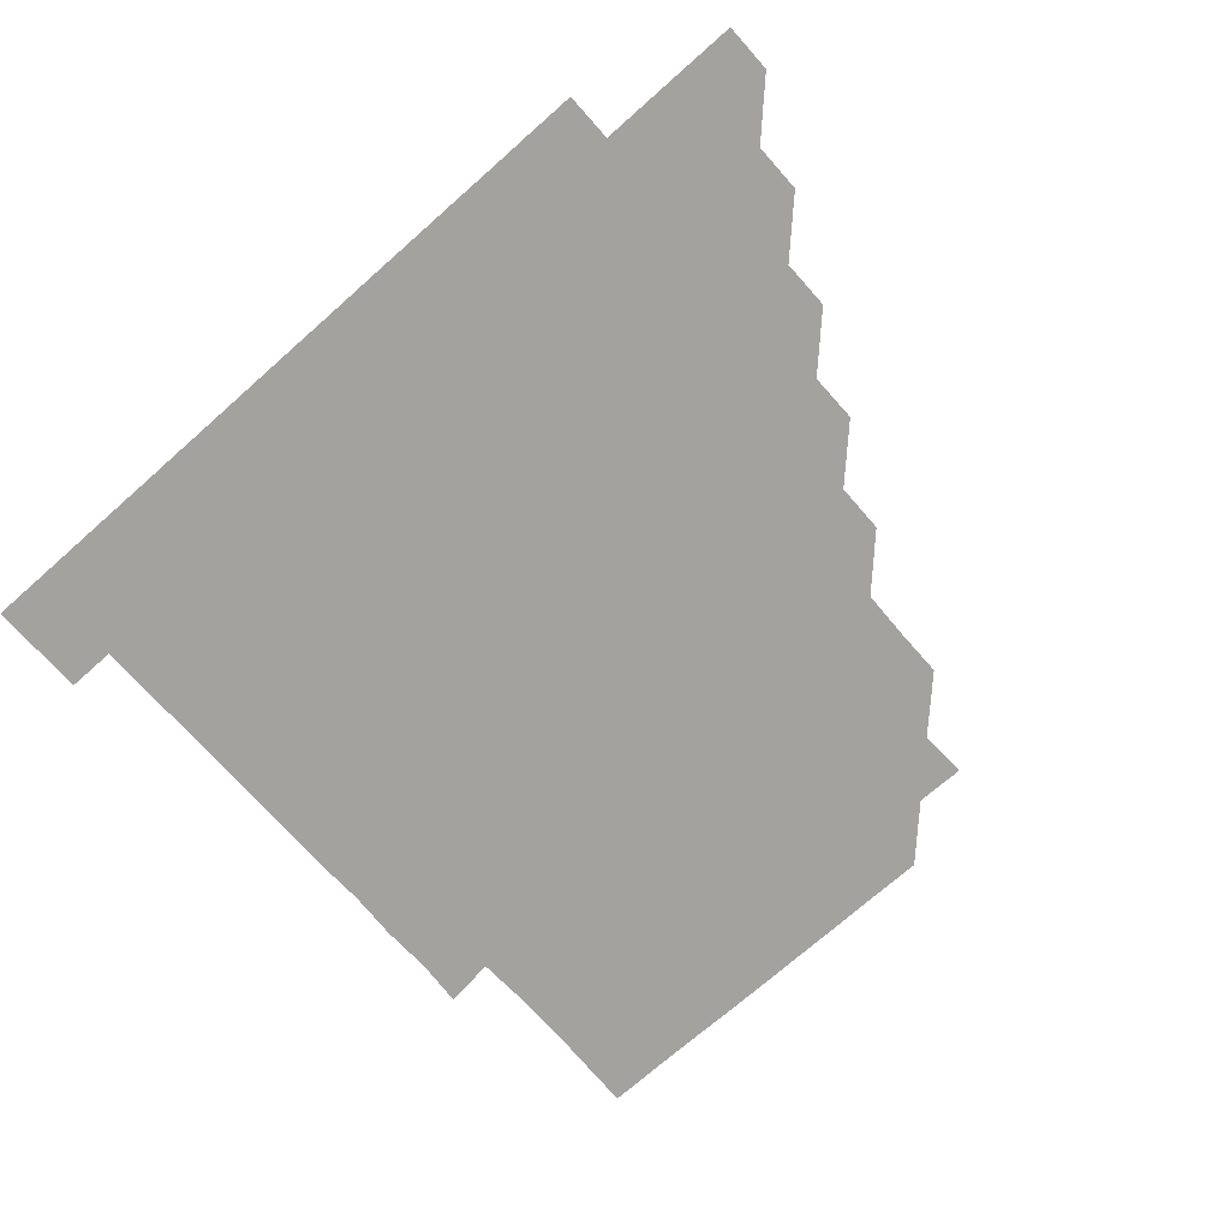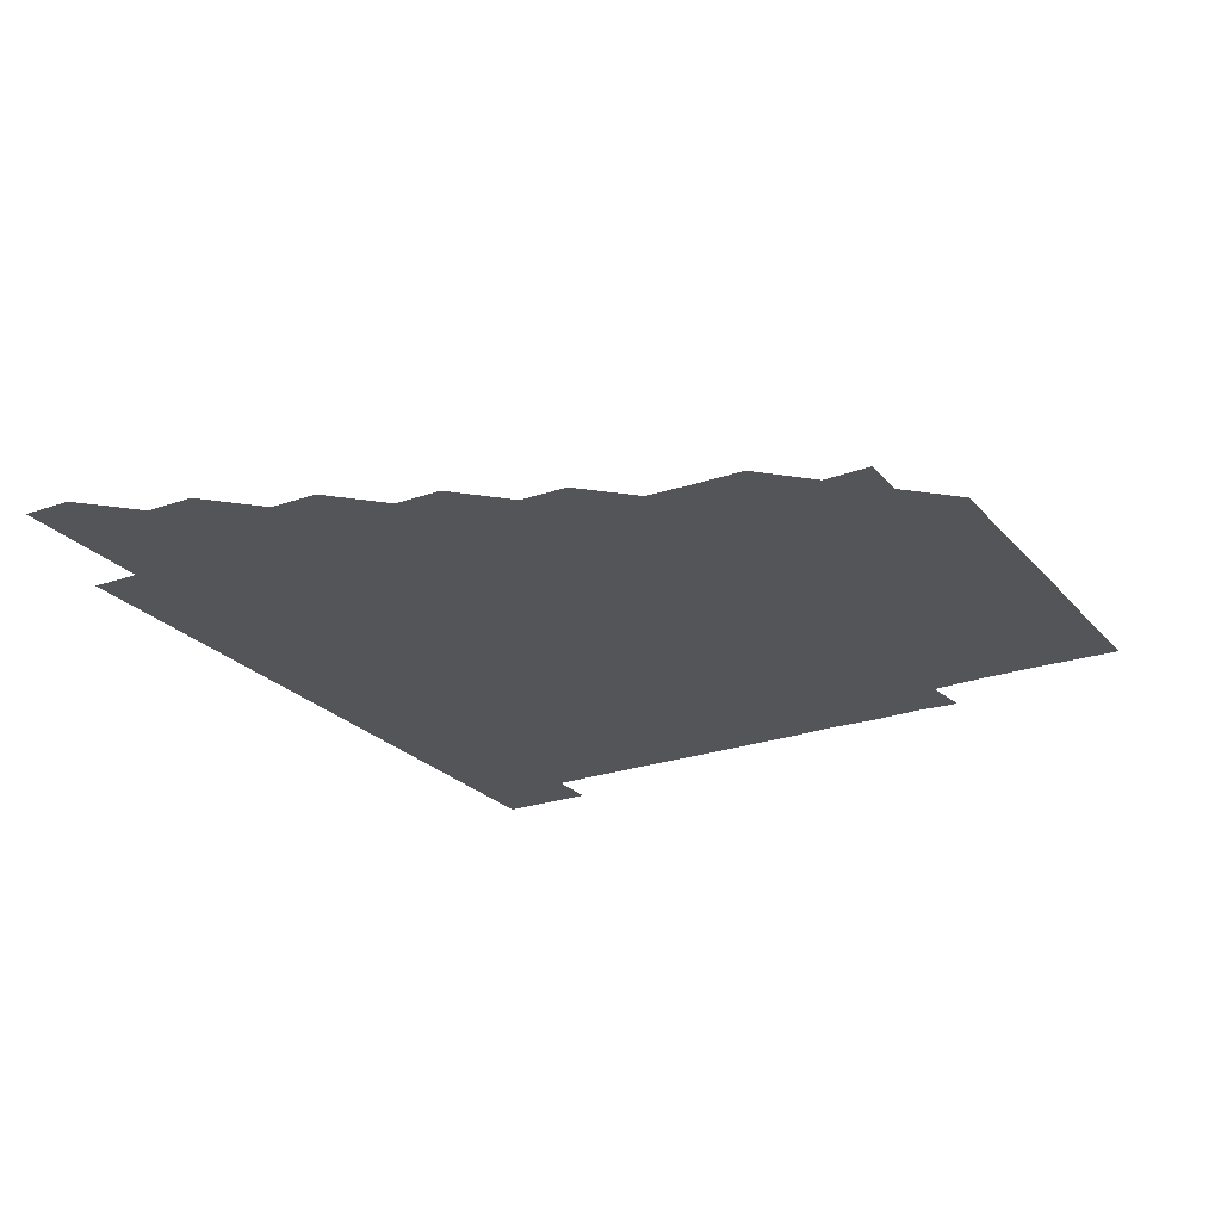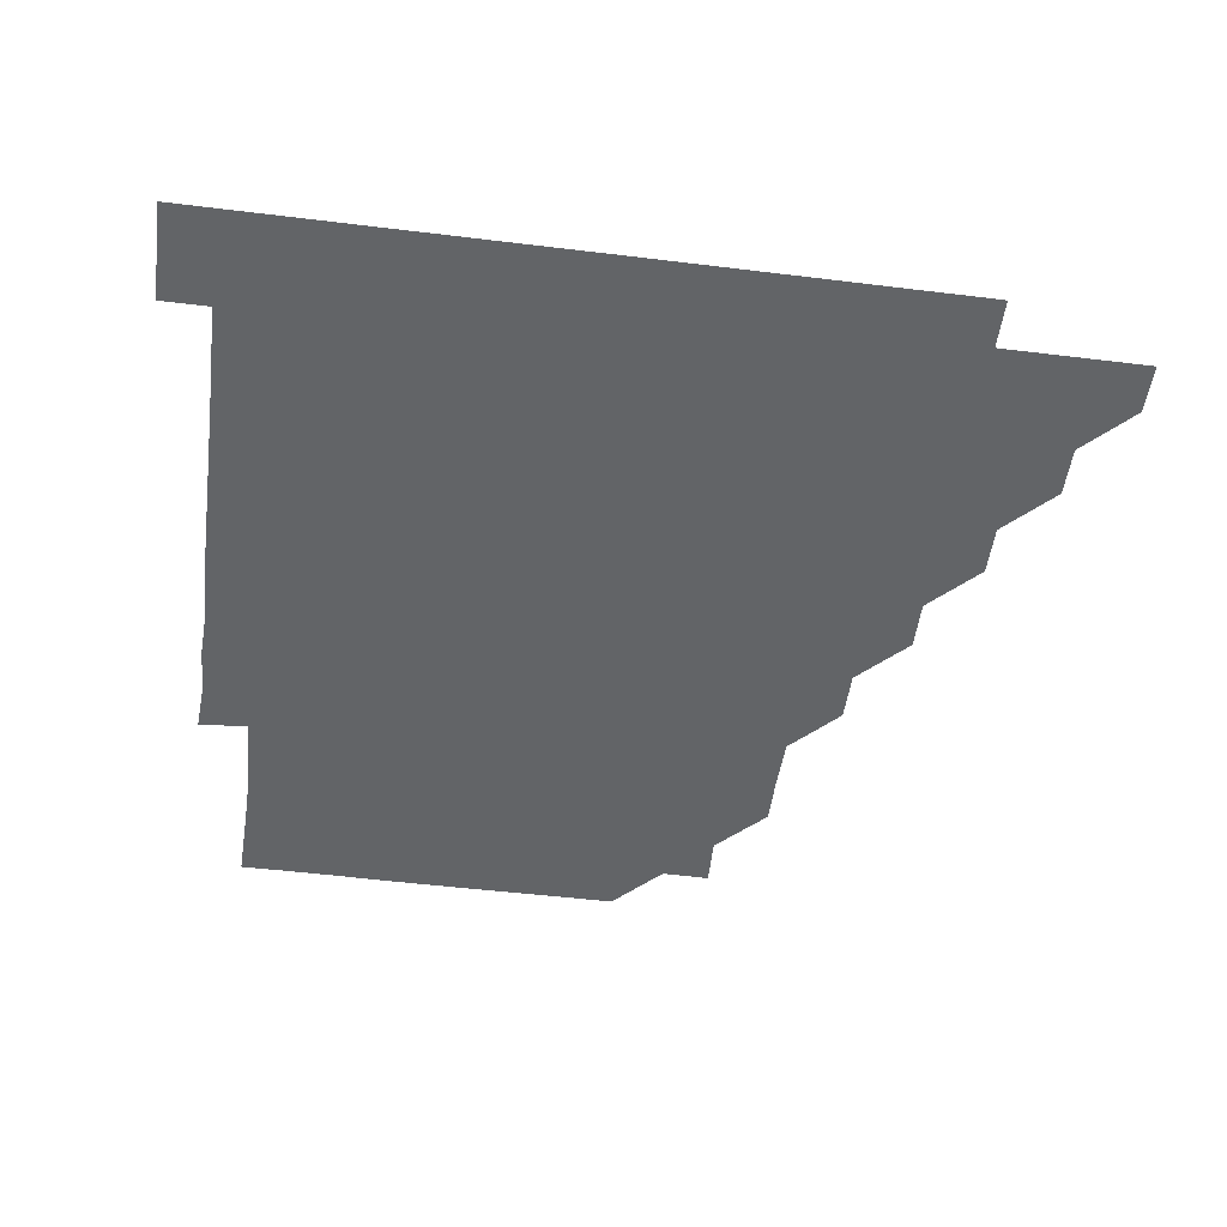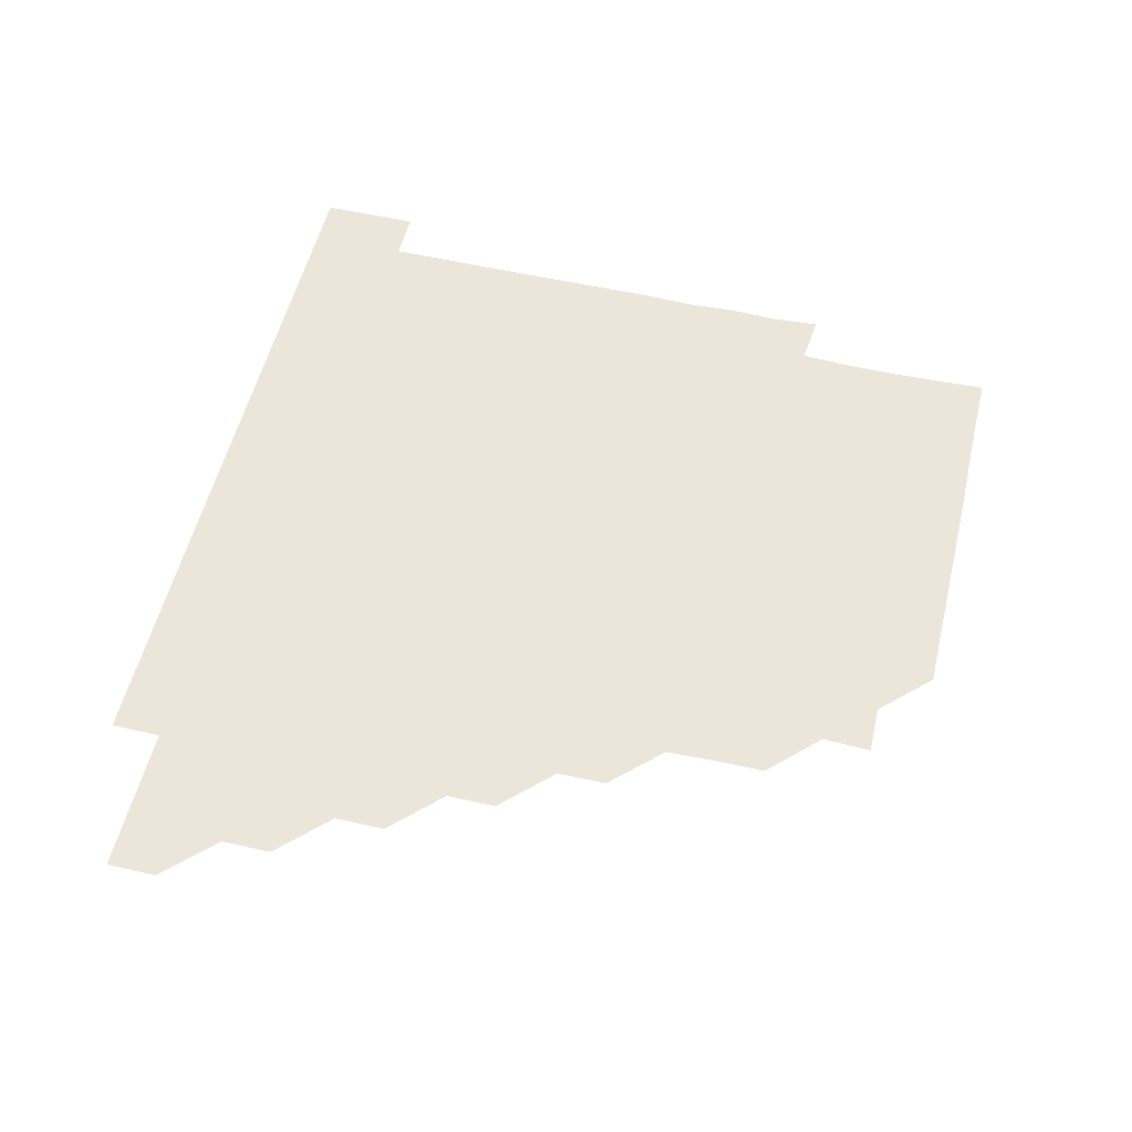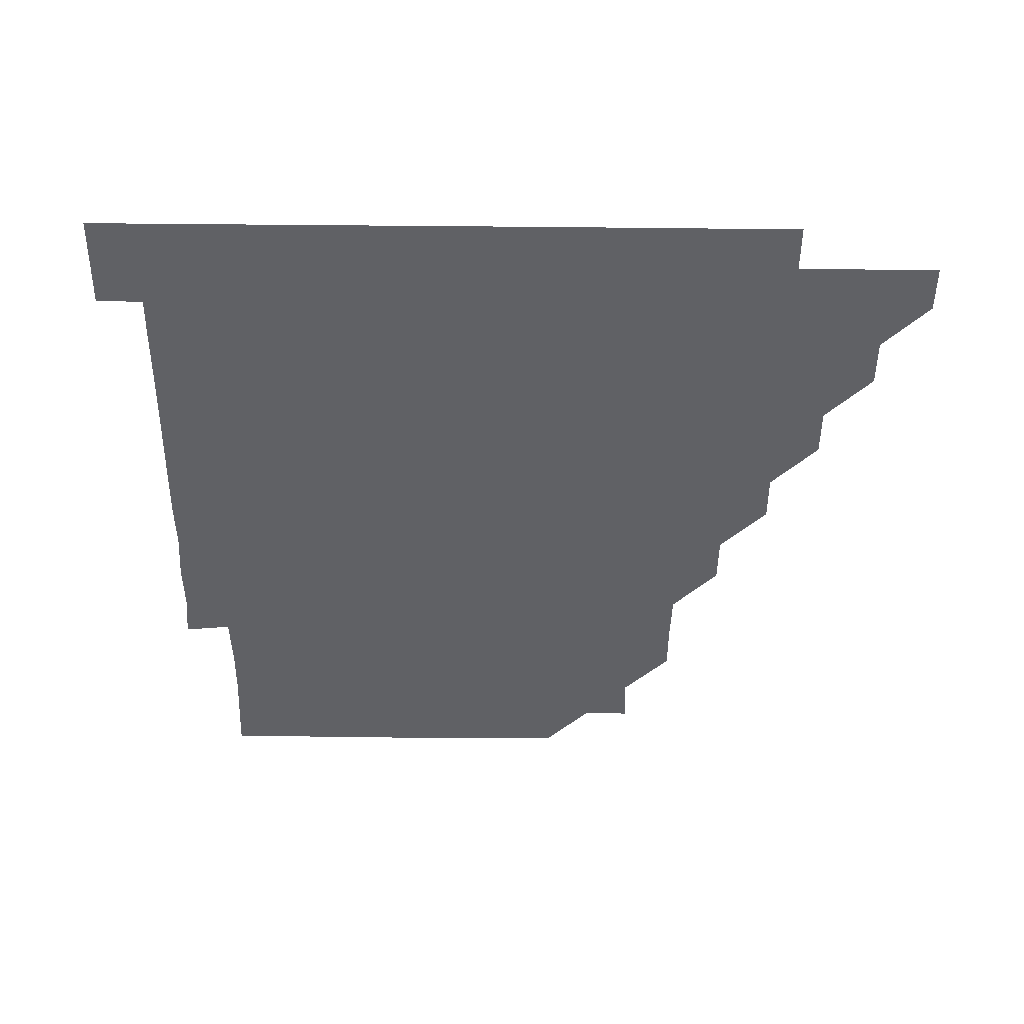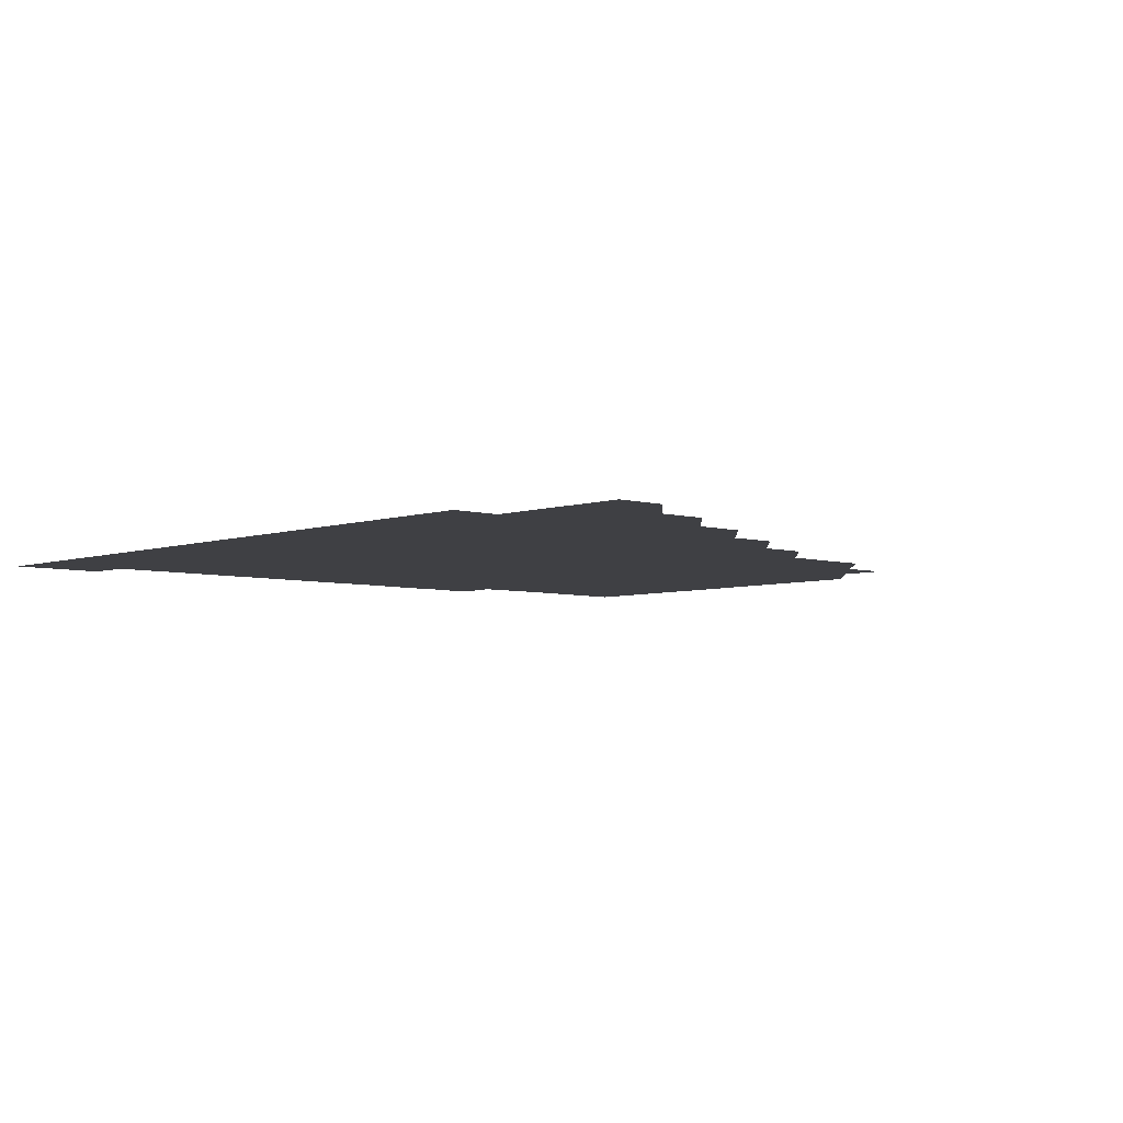
<metadata>
{"format":"obj","ext":"obj","renderer":"f3d","projection":"perspective","resolution":1024,"background":"white","views":[{"elev":-72.4,"azim":-138.5,"up":"+Z"},{"elev":-24.2,"azim":-59.8,"up":"+Z"},{"elev":-51.1,"azim":172.4,"up":"+Z"},{"elev":54.5,"azim":-76.5,"up":"+Z"},{"elev":-47.9,"azim":179.4,"up":"+Z"},{"elev":-5.1,"azim":-132.6,"up":"+Z"}]}
</metadata>
<code>
v 451 346 0
v 451 361 0
v 466 315.9 0
v 466 331 0
v 466 346 0
v 466 361 0
v 481.1 285.8 0
v 481.1 300.9 0
v 481 316 0
v 481 331 0
v 481 346 0
v 481 361 0
v 496.1 255.8 0
v 496.2 270.7 0
v 496 285.9 0
v 496 301.1 0
v 496 316 0
v 496 331 0
v 496 346 0
v 496 361 0
v 496 376 0
v 511.4 225.6 0
v 511.2 240.7 0
v 510.9 255.8 0
v 511.1 271.2 0
v 511 286 0
v 511 301 0
v 511 316 0
v 511 331 0
v 511 346 0
v 511 360.9 0
v 511 376.1 0
v 526.6 180.4 0
v 526.6 195.6 0
v 526.1 210.6 0
v 526 226.2 0
v 526.1 241.1 0
v 526.1 256.1 0
v 526 271.1 0
v 526 286.1 0
v 526 301 0
v 526 316 0
v 526 331 0
v 526 346 0
v 526 361 0
v 526 376 0
v 541.1 150.7 0
v 541.6 165.5 0
v 541.3 180.9 0
v 541 196.2 0
v 541.1 211.1 0
v 541 225.9 0
v 541 241.1 0
v 541.1 256 0
v 541 271.1 0
v 541 286 0
v 541 301 0
v 541 316 0
v 541 331 0
v 541 346 0
v 541 361 0
v 541 376.1 0
v 555.8 150.9 0
v 555.9 166 0
v 556 181.4 0
v 556.1 196 0
v 556 211.1 0
v 556.1 226 0
v 555.9 241 0
v 556 256.2 0
v 556 270.9 0
v 556 286 0
v 556 301 0
v 556 316 0
v 556.1 331 0
v 556 346 0
v 556 360.9 0
v 556 376.1 0
v 570.7 135.9 0
v 570.9 151.3 0
v 571.2 166.1 0
v 570.9 181.1 0
v 571 196.2 0
v 571 211.1 0
v 571 226.3 0
v 571.1 241 0
v 571 256.1 0
v 571 271 0
v 571 286.1 0
v 571 301 0
v 571 316 0
v 571 331 0
v 571 346 0
v 571 360.9 0
v 571 376.1 0
v 585.8 135.9 0
v 586 151.1 0
v 586 166.2 0
v 586.2 181 0
v 586 195.9 0
v 586 211 0
v 586 225.9 0
v 586 241.1 0
v 586 256.1 0
v 586 271 0
v 586 286.1 0
v 586 301 0
v 586 316 0
v 586 331 0
v 586 346 0
v 586 361 0
v 586 376.1 0
v 600.9 135.8 0
v 601.1 151.1 0
v 600.9 166 0
v 601 181.1 0
v 601 196.1 0
v 601 211 0
v 601.1 226.2 0
v 601 241 0
v 601 255.9 0
v 601 271.1 0
v 601 286 0
v 601 301 0
v 601 316 0
v 601 331 0
v 601 346 0
v 601 361 0
v 601 376.1 0
v 616 135.8 0
v 616.1 151.2 0
v 616.1 166 0
v 616.1 181.1 0
v 616 196 0
v 616 211.1 0
v 616 226.1 0
v 616 241 0
v 616 256.1 0
v 616 271.1 0
v 616 286 0
v 616 301.1 0
v 616 316 0
v 616 331 0
v 616 346 0
v 616 361 0
v 615.9 376.1 0
v 631.1 135.8 0
v 630.9 151.1 0
v 631.1 166.1 0
v 630.9 181.2 0
v 631 196.1 0
v 631 211.1 0
v 630.9 226.1 0
v 631 241 0
v 631 256 0
v 631 271 0
v 631 286 0
v 631 301 0
v 631 316 0
v 631 331 0
v 631 346 0
v 631.1 360.9 0
v 630.9 376 0
v 646.2 135.8 0
v 645.8 151.1 0
v 646.1 166.2 0
v 645.9 181.2 0
v 646 196.1 0
v 646 211.1 0
v 646 226 0
v 646 241 0
v 646 256.1 0
v 646 271 0
v 646 286.1 0
v 646 301 0
v 646 316 0
v 646 331 0
v 646 346 0
v 646 361 0
v 645.9 376 0
v 661.5 136 0
v 660.9 151.1 0
v 661 166.3 0
v 660.9 181.2 0
v 661 196.2 0
v 661 211.1 0
v 661 226 0
v 661 241 0
v 660.9 256.1 0
v 661 271.1 0
v 661.1 285.9 0
v 661 301.1 0
v 661 316 0
v 661 331 0
v 661 346 0
v 661 361 0
v 661 376 0
v 676.5 136 0
v 676 151 0
v 675.7 166.3 0
v 676 181 0
v 676 196.2 0
v 676 211 0
v 676 226.1 0
v 675.9 241.2 0
v 676 256.1 0
v 676 271.1 0
v 676 286.2 0
v 676 301 0
v 676 316 0
v 676 331 0
v 676 346 0
v 676 361 0
v 676 376 0
v 691.1 135.9 0
v 690.7 150.5 0
v 690.3 165.3 0
v 690.4 180.5 0
v 691.2 197.2 0
v 690.8 211.2 0
v 690.7 226.4 0
v 691 240.9 0
v 690.9 256.2 0
v 690.9 271.2 0
v 690.8 286.2 0
v 691 301 0
v 691 316.1 0
v 691 331 0
v 691 346 0
v 691 361 0
v 691 376 0
v 706.4 195.6 0
v 705.4 209.9 0
v 706 225.1 0
v 705.2 240.4 0
v 705.8 255.5 0
v 705.8 270.5 0
v 705.8 285.6 0
v 705.8 300.8 0
v 705.8 315.9 0
v 705.9 331 0
v 706 346 0
v 706 361 0
v 706 376 0
v 721 346 0
v 721 361 0
v 721 376 0
f 4 5 1
f 1 5 2
f 5 6 2
f 8 9 3
f 3 9 4
f 9 10 4
f 4 10 5
f 10 11 5
f 5 11 6
f 11 12 6
f 14 15 7
f 7 15 8
f 15 16 8
f 8 16 9
f 16 17 9
f 9 17 10
f 17 18 10
f 10 18 11
f 18 19 11
f 11 19 12
f 19 20 12
f 23 24 13
f 13 24 14
f 24 25 14
f 14 25 15
f 25 26 15
f 15 26 16
f 26 27 16
f 16 27 17
f 27 28 17
f 17 28 18
f 28 29 18
f 18 29 19
f 29 30 19
f 19 30 20
f 30 31 20
f 20 31 21
f 31 32 21
f 35 36 22
f 22 36 23
f 36 37 23
f 23 37 24
f 37 38 24
f 24 38 25
f 38 39 25
f 25 39 26
f 39 40 26
f 26 40 27
f 40 41 27
f 27 41 28
f 41 42 28
f 28 42 29
f 42 43 29
f 29 43 30
f 43 44 30
f 30 44 31
f 44 45 31
f 31 45 32
f 45 46 32
f 48 49 33
f 33 49 34
f 49 50 34
f 34 50 35
f 50 51 35
f 35 51 36
f 51 52 36
f 36 52 37
f 52 53 37
f 37 53 38
f 53 54 38
f 38 54 39
f 54 55 39
f 39 55 40
f 55 56 40
f 40 56 41
f 56 57 41
f 41 57 42
f 57 58 42
f 42 58 43
f 58 59 43
f 43 59 44
f 59 60 44
f 44 60 45
f 60 61 45
f 45 61 46
f 61 62 46
f 47 63 48
f 63 64 48
f 48 64 49
f 64 65 49
f 49 65 50
f 65 66 50
f 50 66 51
f 66 67 51
f 51 67 52
f 67 68 52
f 52 68 53
f 68 69 53
f 53 69 54
f 69 70 54
f 54 70 55
f 70 71 55
f 55 71 56
f 71 72 56
f 56 72 57
f 72 73 57
f 57 73 58
f 73 74 58
f 58 74 59
f 74 75 59
f 59 75 60
f 75 76 60
f 60 76 61
f 76 77 61
f 61 77 62
f 77 78 62
f 79 80 63
f 63 80 64
f 80 81 64
f 64 81 65
f 81 82 65
f 65 82 66
f 82 83 66
f 66 83 67
f 83 84 67
f 67 84 68
f 84 85 68
f 68 85 69
f 85 86 69
f 69 86 70
f 86 87 70
f 70 87 71
f 87 88 71
f 71 88 72
f 88 89 72
f 72 89 73
f 89 90 73
f 73 90 74
f 90 91 74
f 74 91 75
f 91 92 75
f 75 92 76
f 92 93 76
f 76 93 77
f 93 94 77
f 77 94 78
f 94 95 78
f 79 96 80
f 96 97 80
f 80 97 81
f 97 98 81
f 81 98 82
f 98 99 82
f 82 99 83
f 99 100 83
f 83 100 84
f 100 101 84
f 84 101 85
f 101 102 85
f 85 102 86
f 102 103 86
f 86 103 87
f 103 104 87
f 87 104 88
f 104 105 88
f 88 105 89
f 105 106 89
f 89 106 90
f 106 107 90
f 90 107 91
f 107 108 91
f 91 108 92
f 108 109 92
f 92 109 93
f 109 110 93
f 93 110 94
f 110 111 94
f 94 111 95
f 111 112 95
f 96 113 97
f 113 114 97
f 97 114 98
f 114 115 98
f 98 115 99
f 115 116 99
f 99 116 100
f 116 117 100
f 100 117 101
f 117 118 101
f 101 118 102
f 118 119 102
f 102 119 103
f 119 120 103
f 103 120 104
f 120 121 104
f 104 121 105
f 121 122 105
f 105 122 106
f 122 123 106
f 106 123 107
f 123 124 107
f 107 124 108
f 124 125 108
f 108 125 109
f 125 126 109
f 109 126 110
f 126 127 110
f 110 127 111
f 127 128 111
f 111 128 112
f 128 129 112
f 113 130 114
f 130 131 114
f 114 131 115
f 131 132 115
f 115 132 116
f 132 133 116
f 116 133 117
f 133 134 117
f 117 134 118
f 134 135 118
f 118 135 119
f 135 136 119
f 119 136 120
f 136 137 120
f 120 137 121
f 137 138 121
f 121 138 122
f 138 139 122
f 122 139 123
f 139 140 123
f 123 140 124
f 140 141 124
f 124 141 125
f 141 142 125
f 125 142 126
f 142 143 126
f 126 143 127
f 143 144 127
f 127 144 128
f 144 145 128
f 128 145 129
f 145 146 129
f 130 147 131
f 147 148 131
f 131 148 132
f 148 149 132
f 132 149 133
f 149 150 133
f 133 150 134
f 150 151 134
f 134 151 135
f 151 152 135
f 135 152 136
f 152 153 136
f 136 153 137
f 153 154 137
f 137 154 138
f 154 155 138
f 138 155 139
f 155 156 139
f 139 156 140
f 156 157 140
f 140 157 141
f 157 158 141
f 141 158 142
f 158 159 142
f 142 159 143
f 159 160 143
f 143 160 144
f 160 161 144
f 144 161 145
f 161 162 145
f 145 162 146
f 162 163 146
f 147 164 148
f 164 165 148
f 148 165 149
f 165 166 149
f 149 166 150
f 166 167 150
f 150 167 151
f 167 168 151
f 151 168 152
f 168 169 152
f 152 169 153
f 169 170 153
f 153 170 154
f 170 171 154
f 154 171 155
f 171 172 155
f 155 172 156
f 172 173 156
f 156 173 157
f 173 174 157
f 157 174 158
f 174 175 158
f 158 175 159
f 175 176 159
f 159 176 160
f 176 177 160
f 160 177 161
f 177 178 161
f 161 178 162
f 178 179 162
f 162 179 163
f 179 180 163
f 164 181 165
f 181 182 165
f 165 182 166
f 182 183 166
f 166 183 167
f 183 184 167
f 167 184 168
f 184 185 168
f 168 185 169
f 185 186 169
f 169 186 170
f 186 187 170
f 170 187 171
f 187 188 171
f 171 188 172
f 188 189 172
f 172 189 173
f 189 190 173
f 173 190 174
f 190 191 174
f 174 191 175
f 191 192 175
f 175 192 176
f 192 193 176
f 176 193 177
f 193 194 177
f 177 194 178
f 194 195 178
f 178 195 179
f 195 196 179
f 179 196 180
f 196 197 180
f 181 198 182
f 198 199 182
f 182 199 183
f 199 200 183
f 183 200 184
f 200 201 184
f 184 201 185
f 201 202 185
f 185 202 186
f 202 203 186
f 186 203 187
f 203 204 187
f 187 204 188
f 204 205 188
f 188 205 189
f 205 206 189
f 189 206 190
f 206 207 190
f 190 207 191
f 207 208 191
f 191 208 192
f 208 209 192
f 192 209 193
f 209 210 193
f 193 210 194
f 210 211 194
f 194 211 195
f 211 212 195
f 195 212 196
f 212 213 196
f 196 213 197
f 213 214 197
f 198 215 199
f 215 216 199
f 199 216 200
f 216 217 200
f 200 217 201
f 217 218 201
f 201 218 202
f 218 219 202
f 202 219 203
f 219 220 203
f 203 220 204
f 220 221 204
f 204 221 205
f 221 222 205
f 205 222 206
f 222 223 206
f 206 223 207
f 223 224 207
f 207 224 208
f 224 225 208
f 208 225 209
f 225 226 209
f 209 226 210
f 226 227 210
f 210 227 211
f 227 228 211
f 211 228 212
f 228 229 212
f 212 229 213
f 229 230 213
f 213 230 214
f 230 231 214
f 219 232 220
f 232 233 220
f 220 233 221
f 233 234 221
f 221 234 222
f 234 235 222
f 222 235 223
f 235 236 223
f 223 236 224
f 236 237 224
f 224 237 225
f 237 238 225
f 225 238 226
f 238 239 226
f 226 239 227
f 239 240 227
f 227 240 228
f 240 241 228
f 228 241 229
f 241 242 229
f 229 242 230
f 242 243 230
f 230 243 231
f 243 244 231
f 242 245 243
f 245 246 243
f 243 246 244
f 246 247 244

</code>
